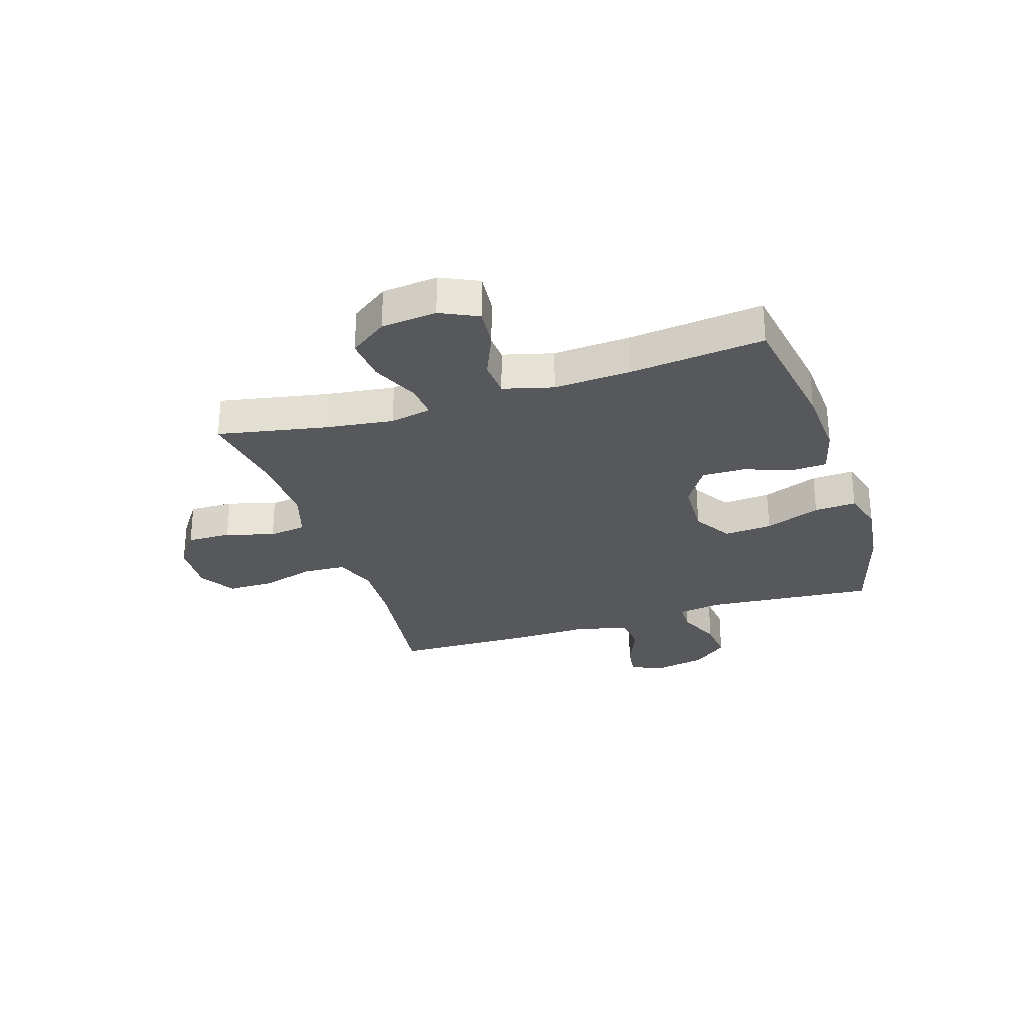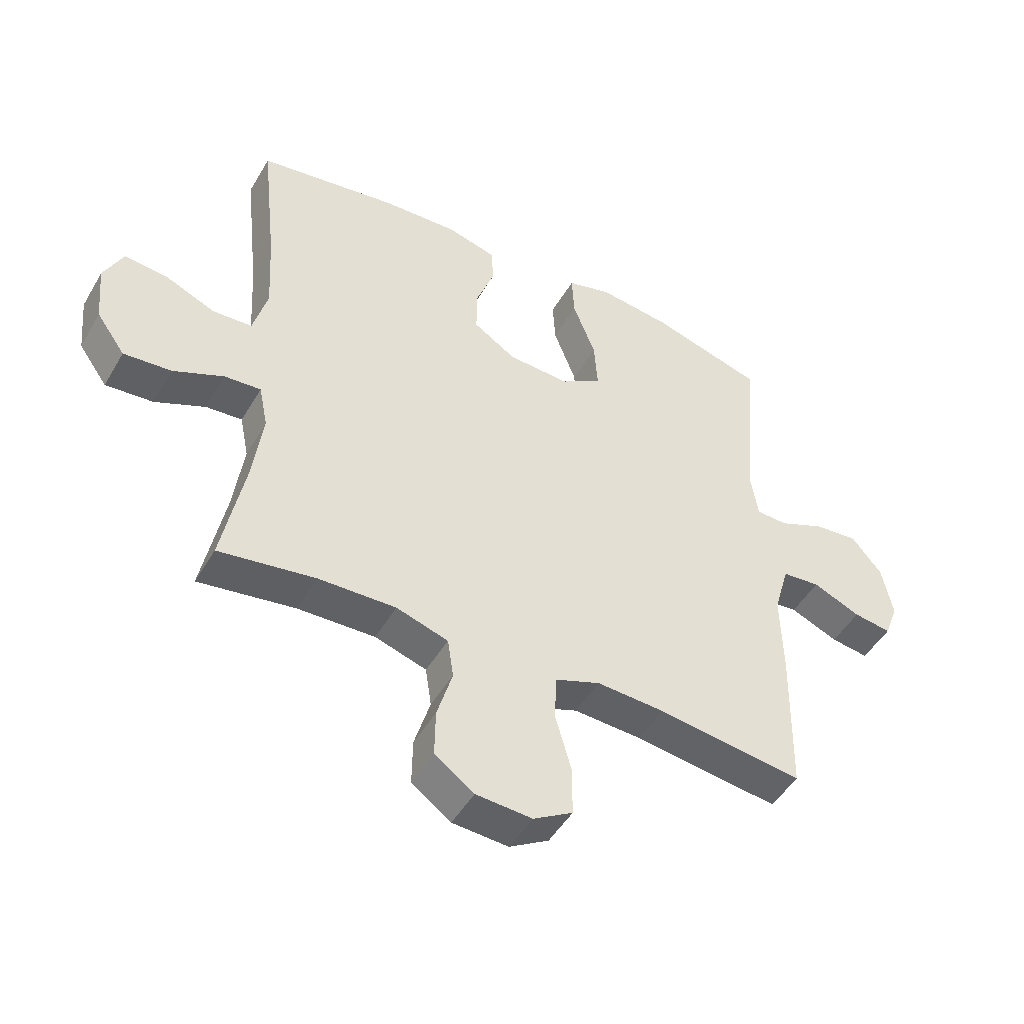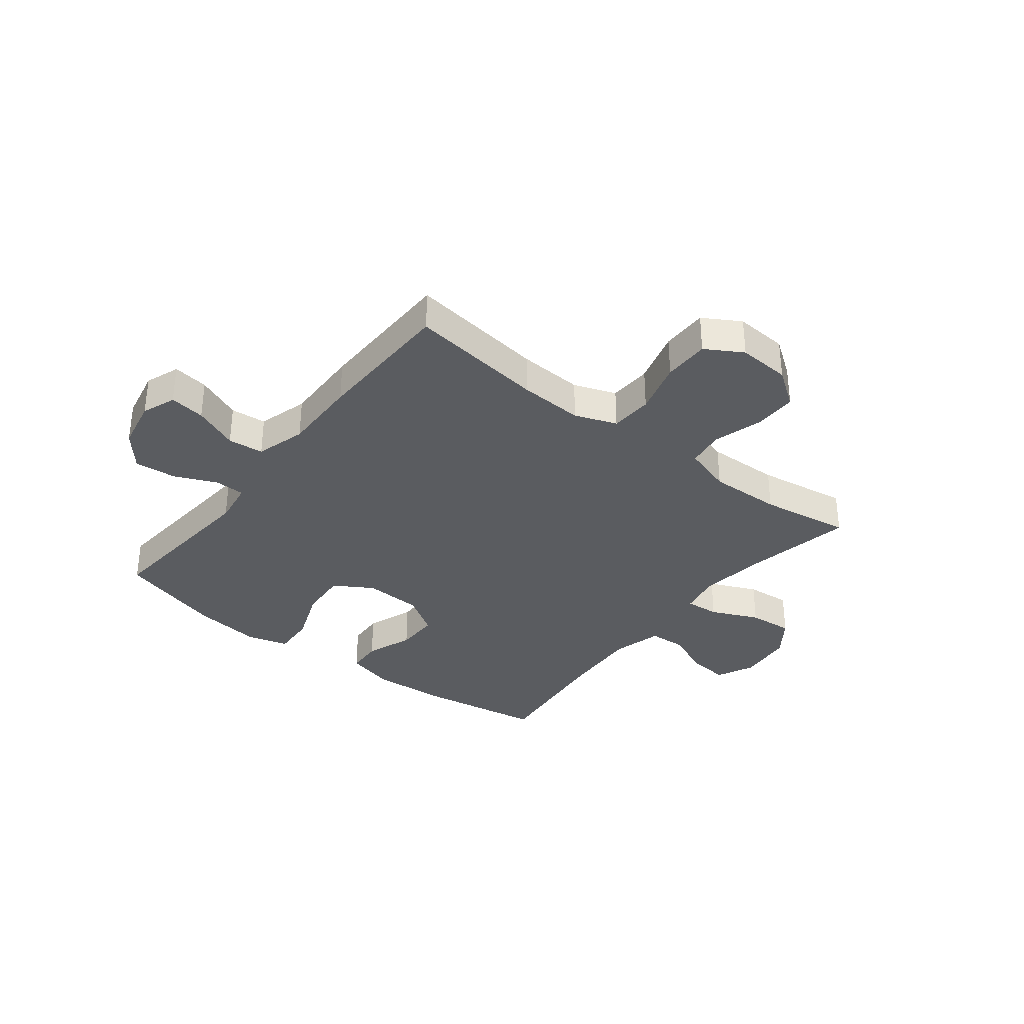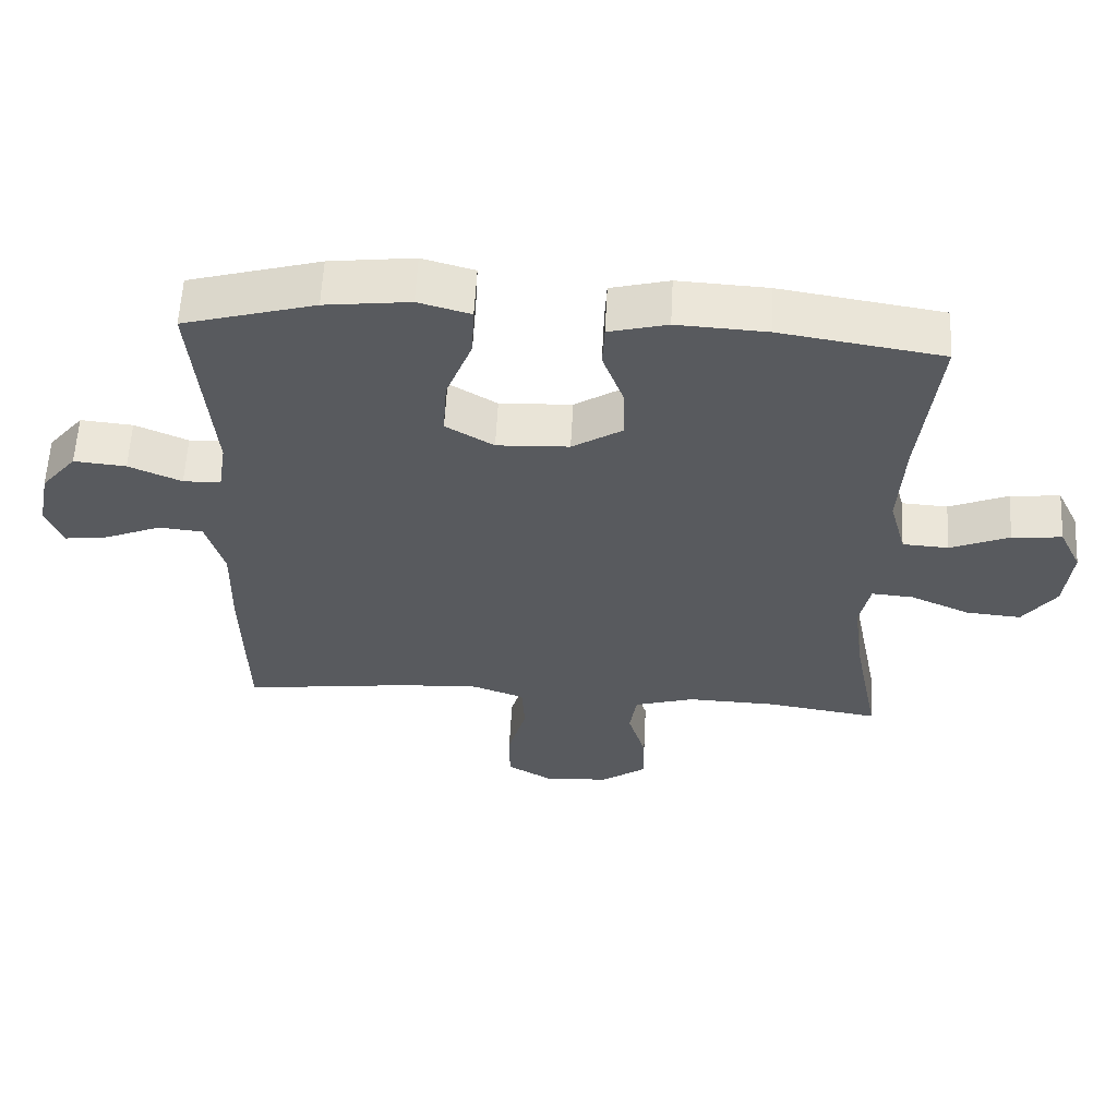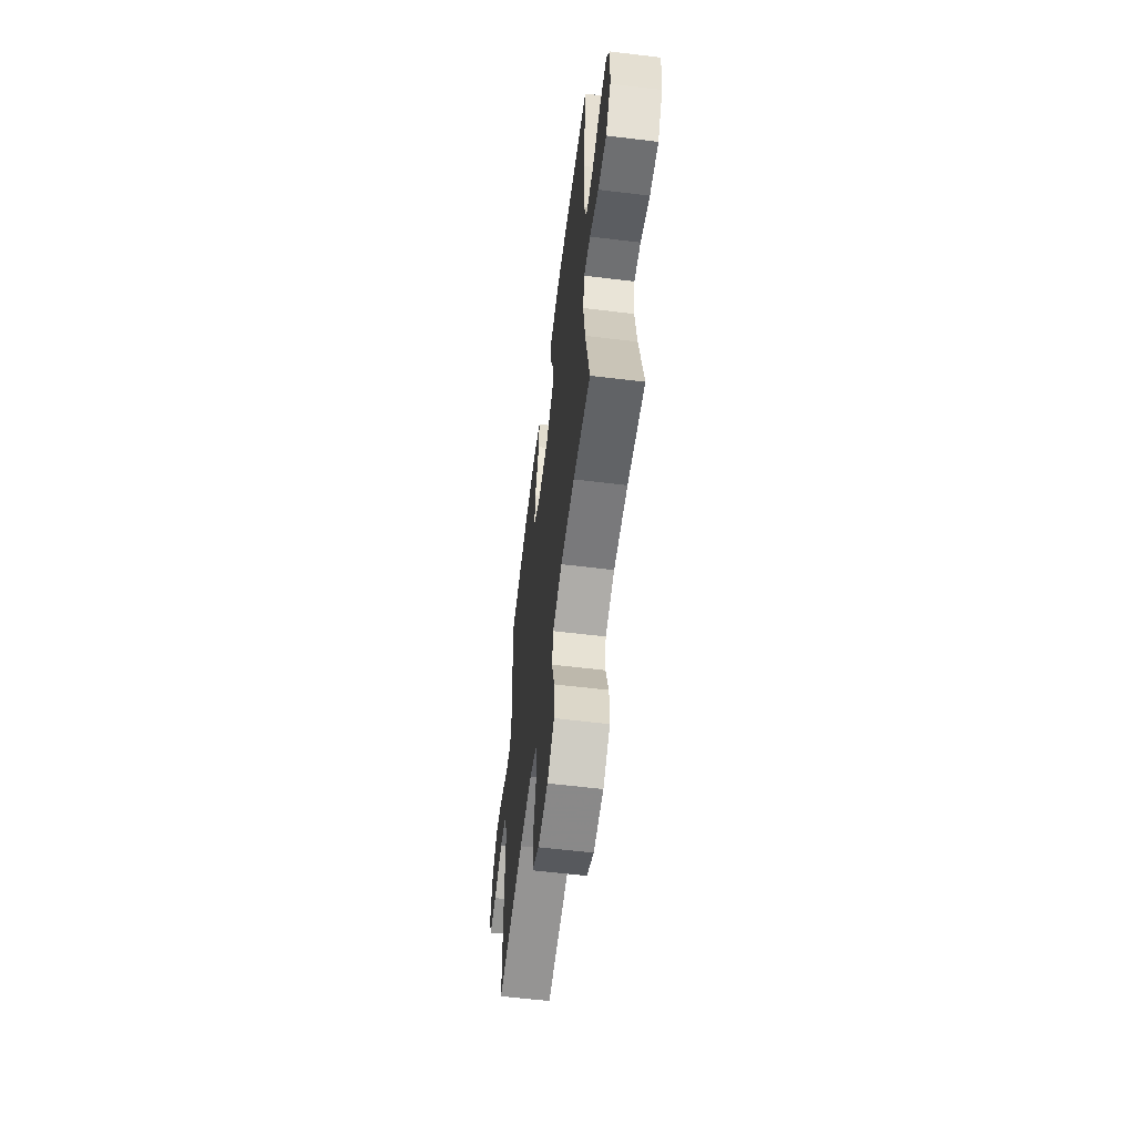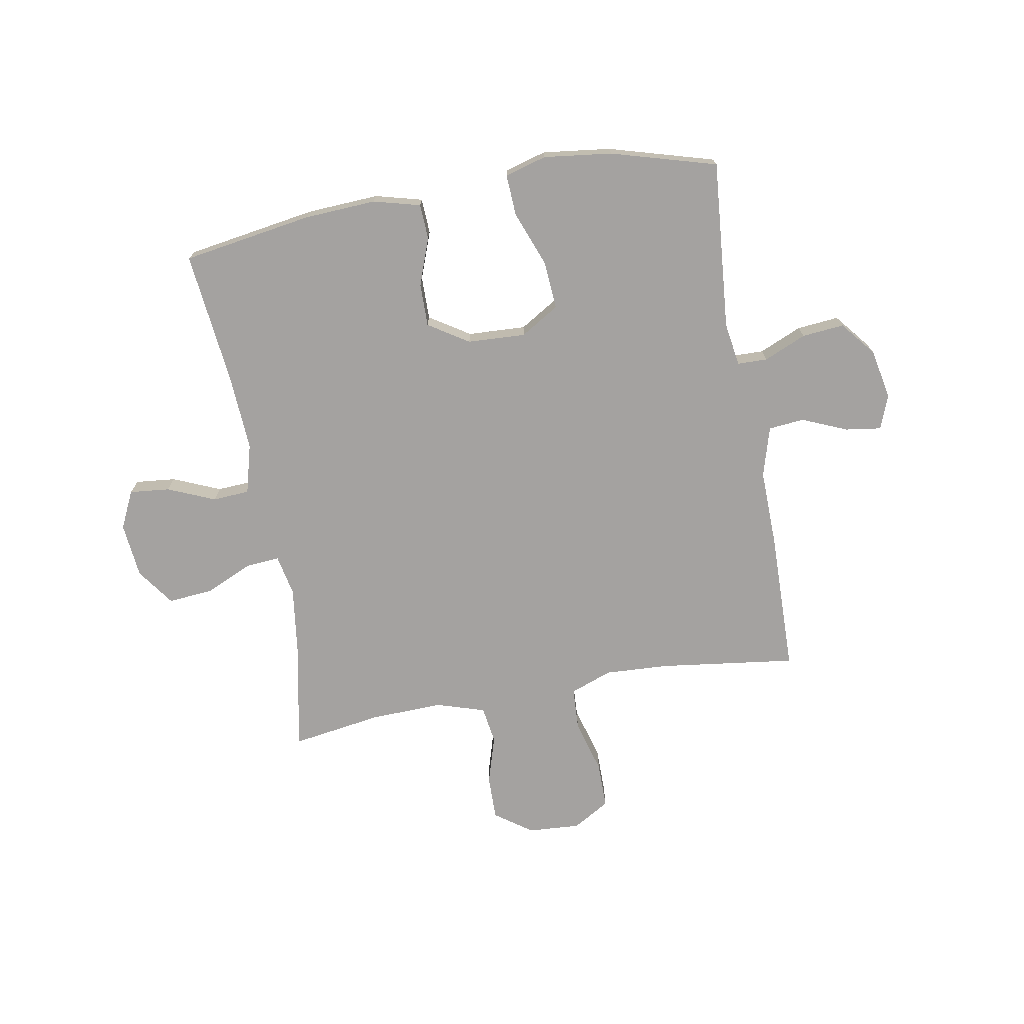
<metadata>
{"format":"obj","ext":"obj","renderer":"f3d","projection":"perspective","resolution":1024,"background":"white","views":[{"elev":-28.2,"azim":-72.1,"up":"+Y"},{"elev":-48.1,"azim":-29.2,"up":"+Z"},{"elev":-34.3,"azim":142.0,"up":"+Y"},{"elev":59.1,"azim":-177.0,"up":"+Z"},{"elev":-59.6,"azim":-97.1,"up":"+Z"},{"elev":-72.7,"azim":10.1,"up":"+Y"}]}
</metadata>
<code>
v -0.5 0.07 -0.5
v -0.462 0.07 -0.305
v -0.446 0.07 -0.184
v -0.461 0.07 -0.11
v -0.522 0.07 -0.115
v -0.607 0.07 -0.153
v -0.687 0.07 -0.16
v -0.735 0.07 -0.093
v -0.745 0.07 0.006
v -0.713 0.07 0.073
v -0.641 0.07 0.066
v -0.556 0.07 0.03
v -0.49 0.07 0.034
v -0.466 0.07 0.123
v -0.474 0.07 0.261
v -0.5 0.07 0.5
v -0.267 0.07 0.537
v -0.138 0.07 0.544
v -0.054 0.07 0.522
v -0.051 0.07 0.459
v -0.082 0.07 0.374
v -0.083 0.07 0.297
v -0.011 0.07 0.251
v 0.093 0.07 0.246
v 0.162 0.07 0.288
v 0.156 0.07 0.374
v 0.118 0.07 0.473
v 0.114 0.07 0.548
v 0.189 0.07 0.569
v 0.311 0.07 0.554
v 0.5 0.07 0.5
v 0.474 0.07 0.197
v 0.486 0.07 0.119
v 0.54 0.07 0.118
v 0.616 0.07 0.151
v 0.691 0.07 0.158
v 0.742 0.07 0.096
v 0.76 0.07 0.006
v 0.737 0.07 -0.055
v 0.673 0.07 -0.046
v 0.592 0.07 -0.012
v 0.528 0.07 -0.018
v 0.502 0.07 -0.108
v 0.505 0.07 -0.246
v 0.5 0.07 -0.5
v 0.255 0.07 -0.468
v 0.14 0.07 -0.462
v 0.065 0.07 -0.49
v 0.061 0.07 -0.566
v 0.088 0.07 -0.662
v 0.088 0.07 -0.745
v 0.022 0.07 -0.784
v -0.072 0.07 -0.778
v -0.138 0.07 -0.731
v -0.137 0.07 -0.652
v -0.111 0.07 -0.565
v -0.121 0.07 -0.498
v -0.208 0.07 -0.471
v -0.338 0.07 -0.475
v -0.5 0 -0.5
v -0.462 0 -0.305
v -0.446 0 -0.184
v -0.461 0 -0.11
v -0.522 0 -0.115
v -0.607 0 -0.153
v -0.687 0 -0.16
v -0.735 0 -0.093
v -0.745 0 0.006
v -0.713 0 0.073
v -0.641 0 0.066
v -0.556 0 0.03
v -0.49 0 0.034
v -0.466 0 0.123
v -0.474 0 0.261
v -0.5 0 0.5
v -0.267 0 0.537
v -0.138 0 0.544
v -0.054 0 0.522
v -0.051 0 0.459
v -0.082 0 0.374
v -0.083 0 0.297
v -0.011 0 0.251
v 0.093 0 0.246
v 0.162 0 0.288
v 0.156 0 0.374
v 0.118 0 0.473
v 0.114 0 0.548
v 0.189 0 0.569
v 0.311 0 0.554
v 0.5 0 0.5
v 0.474 0 0.197
v 0.486 0 0.119
v 0.54 0 0.118
v 0.616 0 0.151
v 0.691 0 0.158
v 0.742 0 0.096
v 0.76 0 0.006
v 0.737 0 -0.055
v 0.673 0 -0.046
v 0.592 0 -0.012
v 0.528 0 -0.018
v 0.502 0 -0.108
v 0.505 0 -0.246
v 0.5 0 -0.5
v 0.255 0 -0.468
v 0.14 0 -0.462
v 0.065 0 -0.49
v 0.061 0 -0.566
v 0.088 0 -0.662
v 0.088 0 -0.745
v 0.022 0 -0.784
v -0.072 0 -0.778
v -0.138 0 -0.731
v -0.137 0 -0.652
v -0.111 0 -0.565
v -0.121 0 -0.498
v -0.208 0 -0.471
v -0.338 0 -0.475
f 54 55 56
f 53 54 56
f 52 53 56
f 51 52 56
f 50 51 56
f 49 50 56
f 48 49 56 57
f 47 48 57 58
f 43 44 45 46
f 42 43 46 47
f 39 40 41
f 38 39 41
f 37 38 41
f 36 37 41
f 35 36 41
f 34 35 41
f 33 34 41 42
f 30 31 32
f 29 30 32
f 28 29 32
f 27 28 32
f 26 27 32
f 25 26 32 33
f 42 47 58
f 33 42 58
f 25 33 58
f 24 25 58
f 19 20 21
f 18 19 21
f 17 18 21
f 16 17 21
f 15 16 21
f 14 15 21 22
f 13 14 22 23
f 10 11 12
f 9 10 12
f 8 9 12
f 7 8 12
f 6 7 12
f 5 6 12
f 4 5 12 13
f 24 58 59
f 23 24 59
f 13 23 59
f 4 13 59
f 3 4 59
f 2 3 59
f 1 2 59
f 115 114 113
f 115 113 112
f 115 112 111
f 115 111 110
f 115 110 109
f 115 109 108
f 116 115 108 107
f 117 116 107 106
f 105 104 103 102
f 106 105 102 101
f 100 99 98
f 100 98 97
f 100 97 96
f 100 96 95
f 100 95 94
f 100 94 93
f 101 100 93 92
f 91 90 89
f 91 89 88
f 91 88 87
f 91 87 86
f 91 86 85
f 92 91 85 84
f 117 106 101
f 117 101 92
f 117 92 84
f 117 84 83
f 80 79 78
f 80 78 77
f 80 77 76
f 80 76 75
f 80 75 74
f 81 80 74 73
f 82 81 73 72
f 71 70 69
f 71 69 68
f 71 68 67
f 71 67 66
f 71 66 65
f 71 65 64
f 72 71 64 63
f 118 117 83
f 118 83 82
f 118 82 72
f 118 72 63
f 118 63 62
f 118 62 61
f 118 61 60
f 1 60 61 2
f 2 61 62 3
f 3 62 63 4
f 4 63 64 5
f 5 64 65 6
f 6 65 66 7
f 7 66 67 8
f 8 67 68 9
f 9 68 69 10
f 10 69 70 11
f 11 70 71 12
f 12 71 72 13
f 13 72 73 14
f 14 73 74 15
f 15 74 75 16
f 16 75 76 17
f 17 76 77 18
f 18 77 78 19
f 19 78 79 20
f 20 79 80 21
f 21 80 81 22
f 22 81 82 23
f 23 82 83 24
f 24 83 84 25
f 25 84 85 26
f 26 85 86 27
f 27 86 87 28
f 28 87 88 29
f 29 88 89 30
f 30 89 90 31
f 31 90 91 32
f 32 91 92 33
f 33 92 93 34
f 34 93 94 35
f 35 94 95 36
f 36 95 96 37
f 37 96 97 38
f 38 97 98 39
f 39 98 99 40
f 40 99 100 41
f 41 100 101 42
f 42 101 102 43
f 43 102 103 44
f 44 103 104 45
f 45 104 105 46
f 46 105 106 47
f 47 106 107 48
f 48 107 108 49
f 49 108 109 50
f 50 109 110 51
f 51 110 111 52
f 52 111 112 53
f 53 112 113 54
f 54 113 114 55
f 55 114 115 56
f 56 115 116 57
f 57 116 117 58
f 58 117 118 59
f 59 118 60 1

</code>
